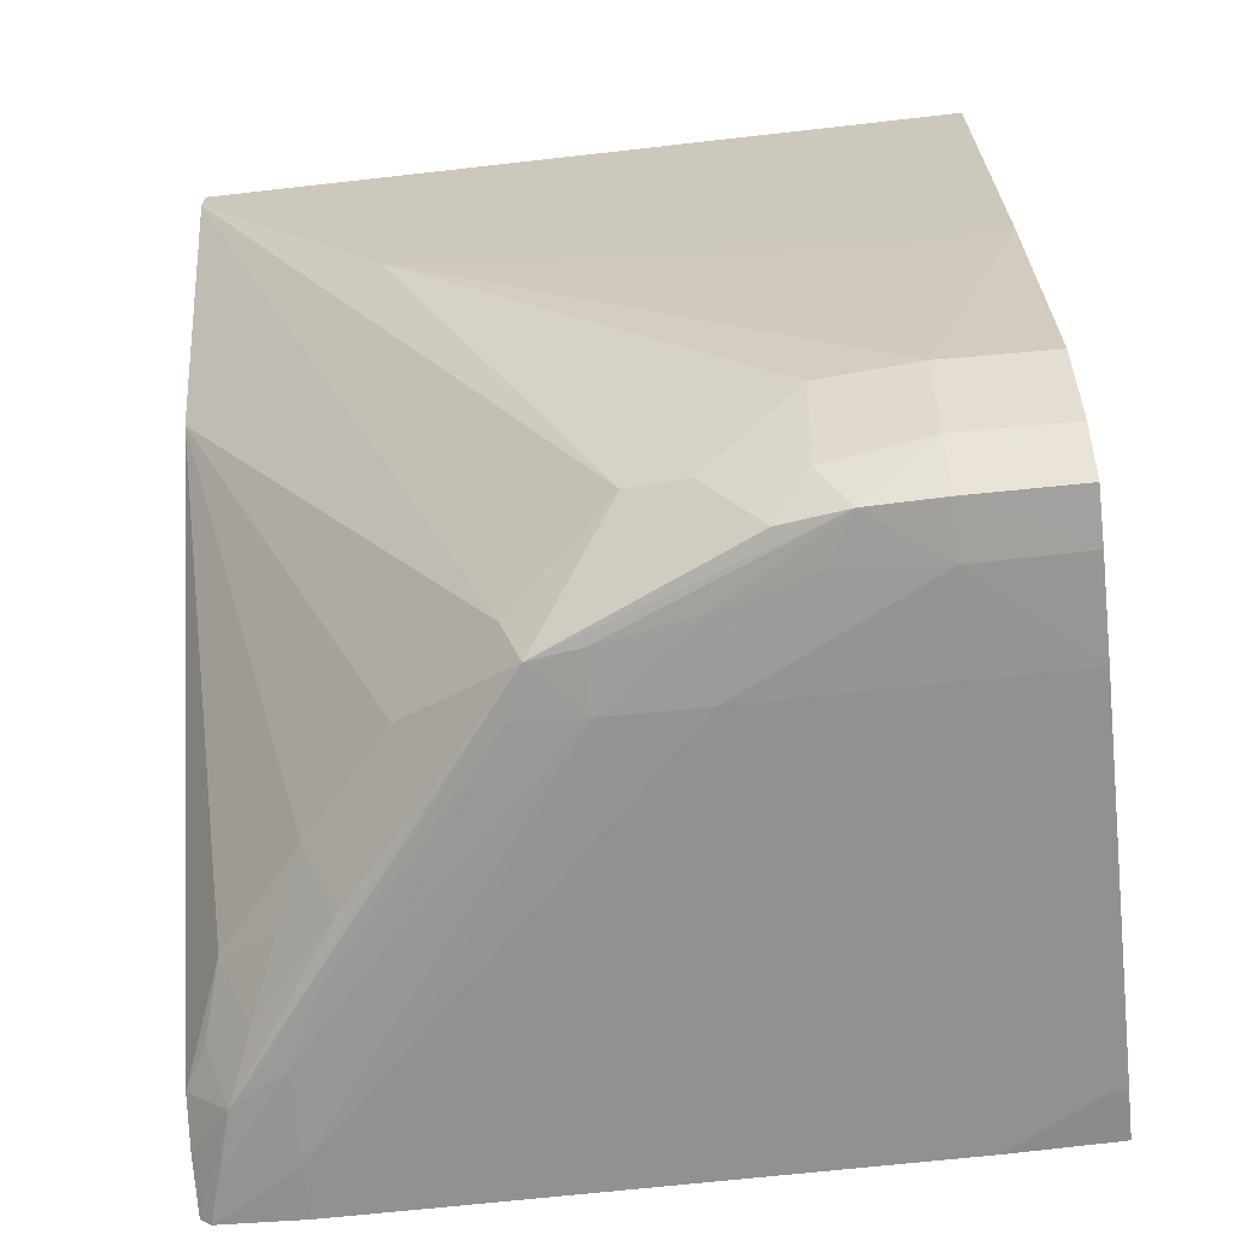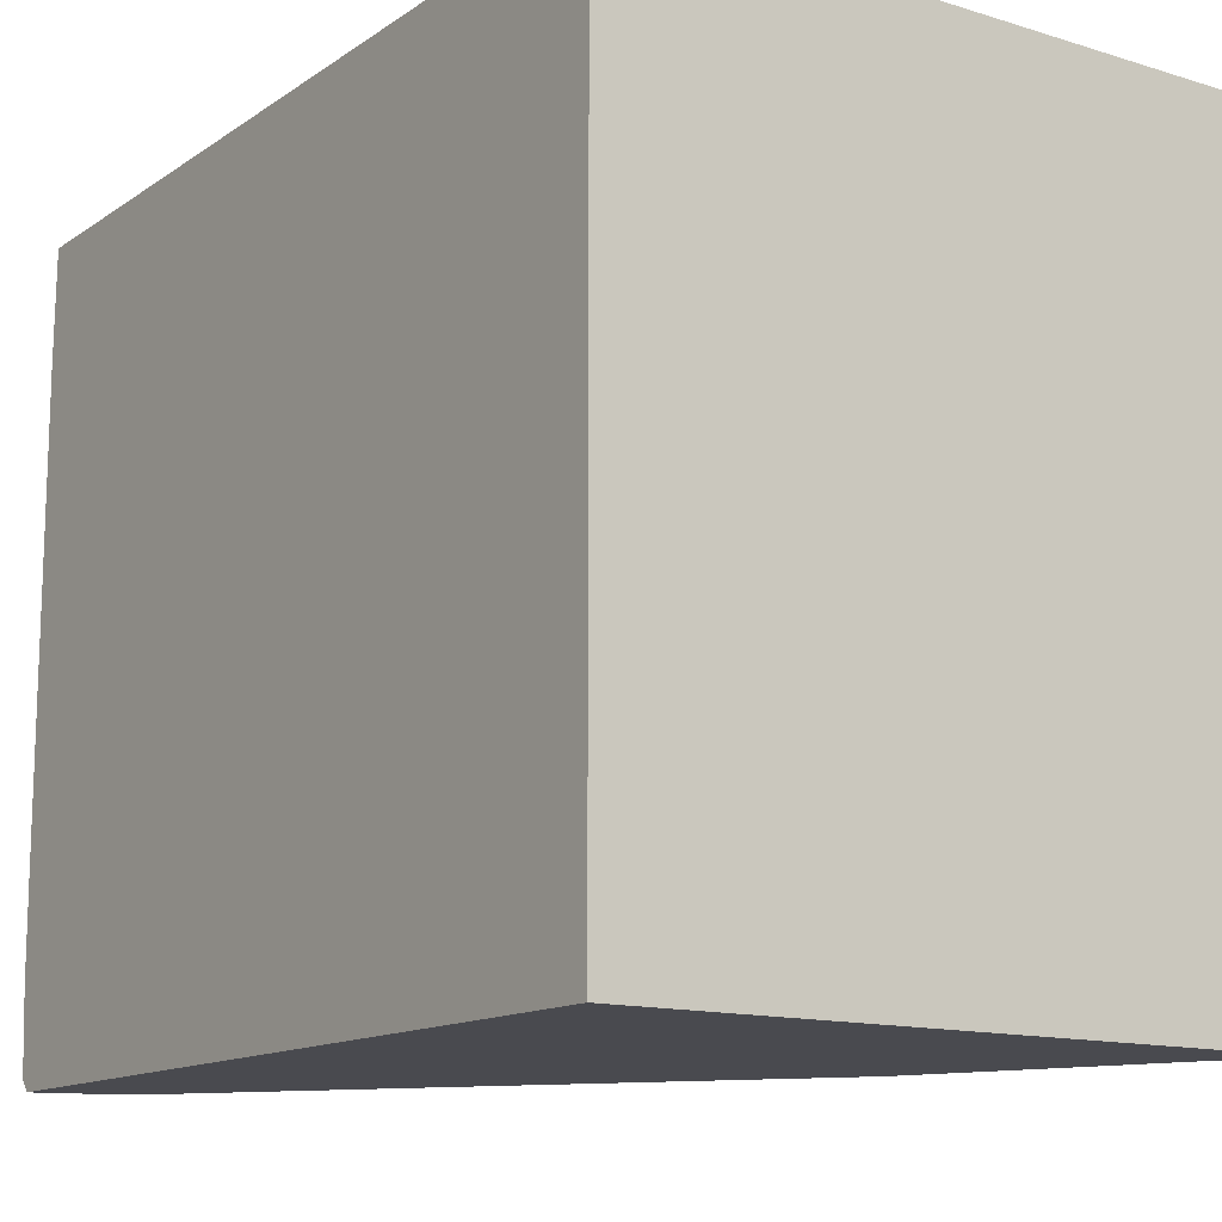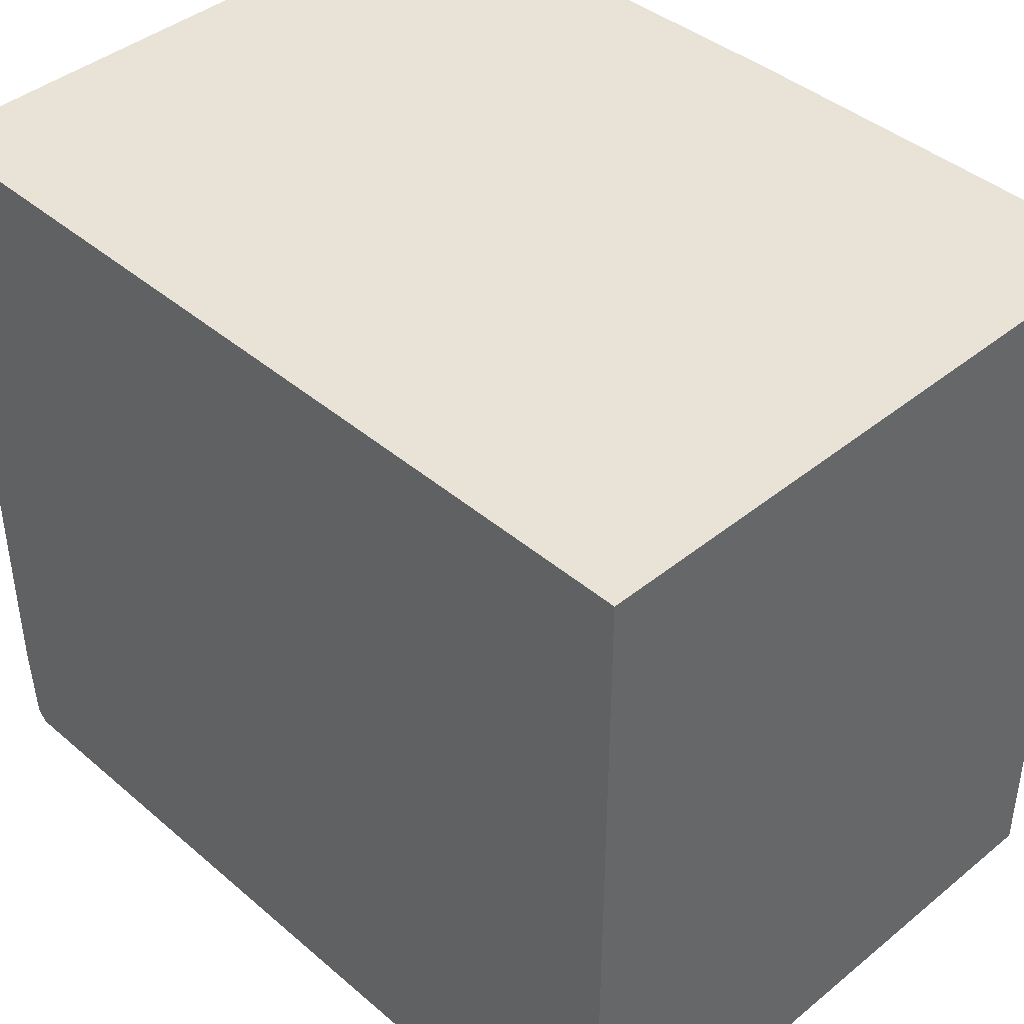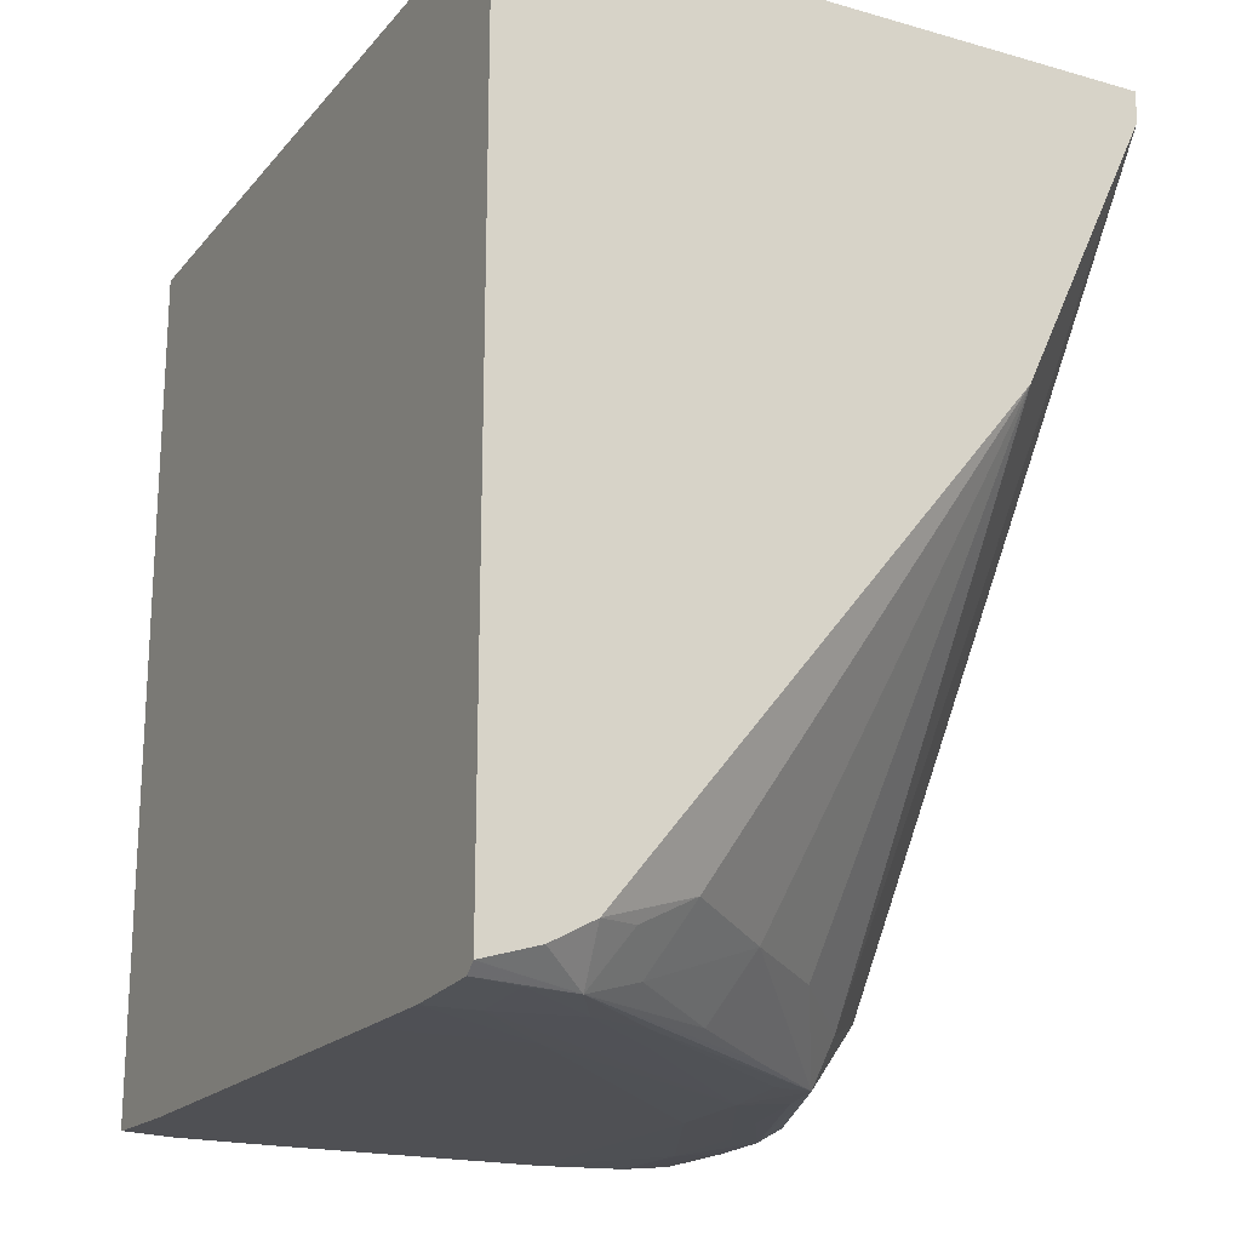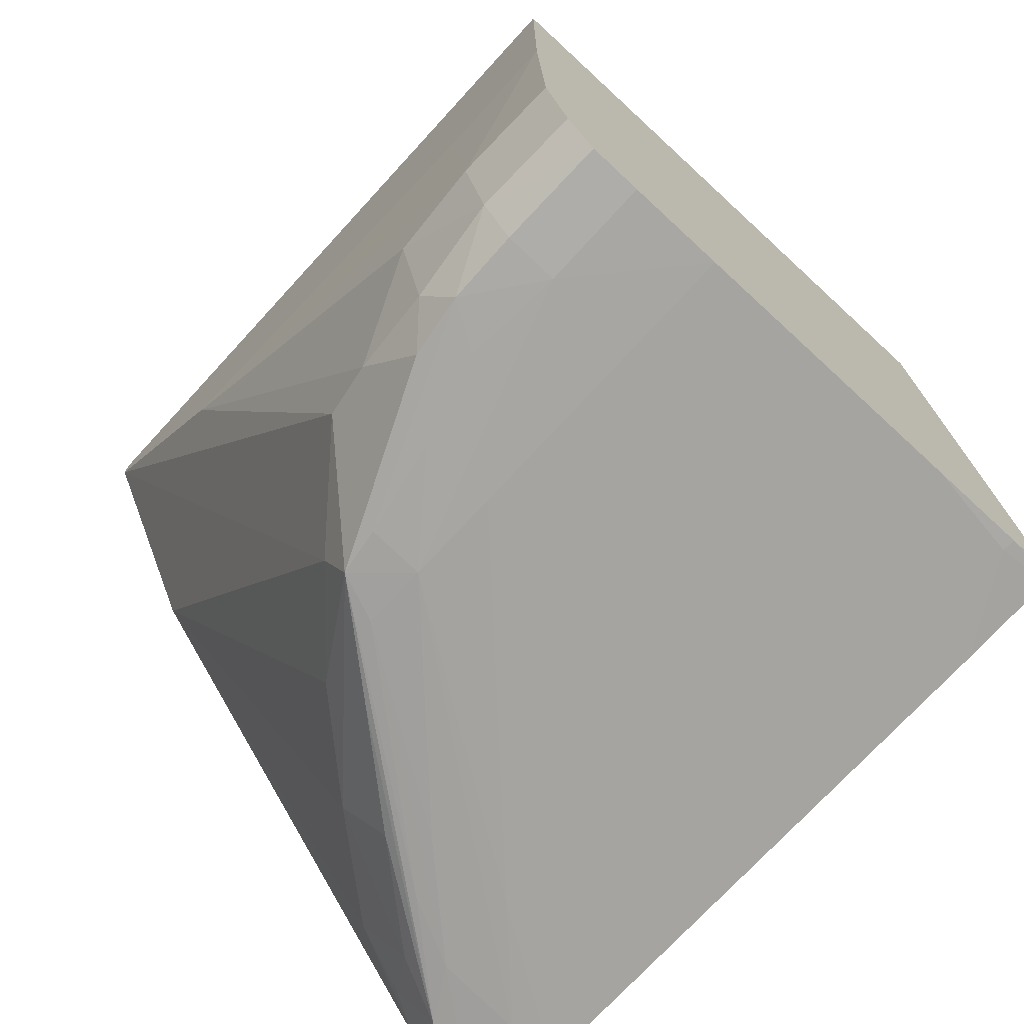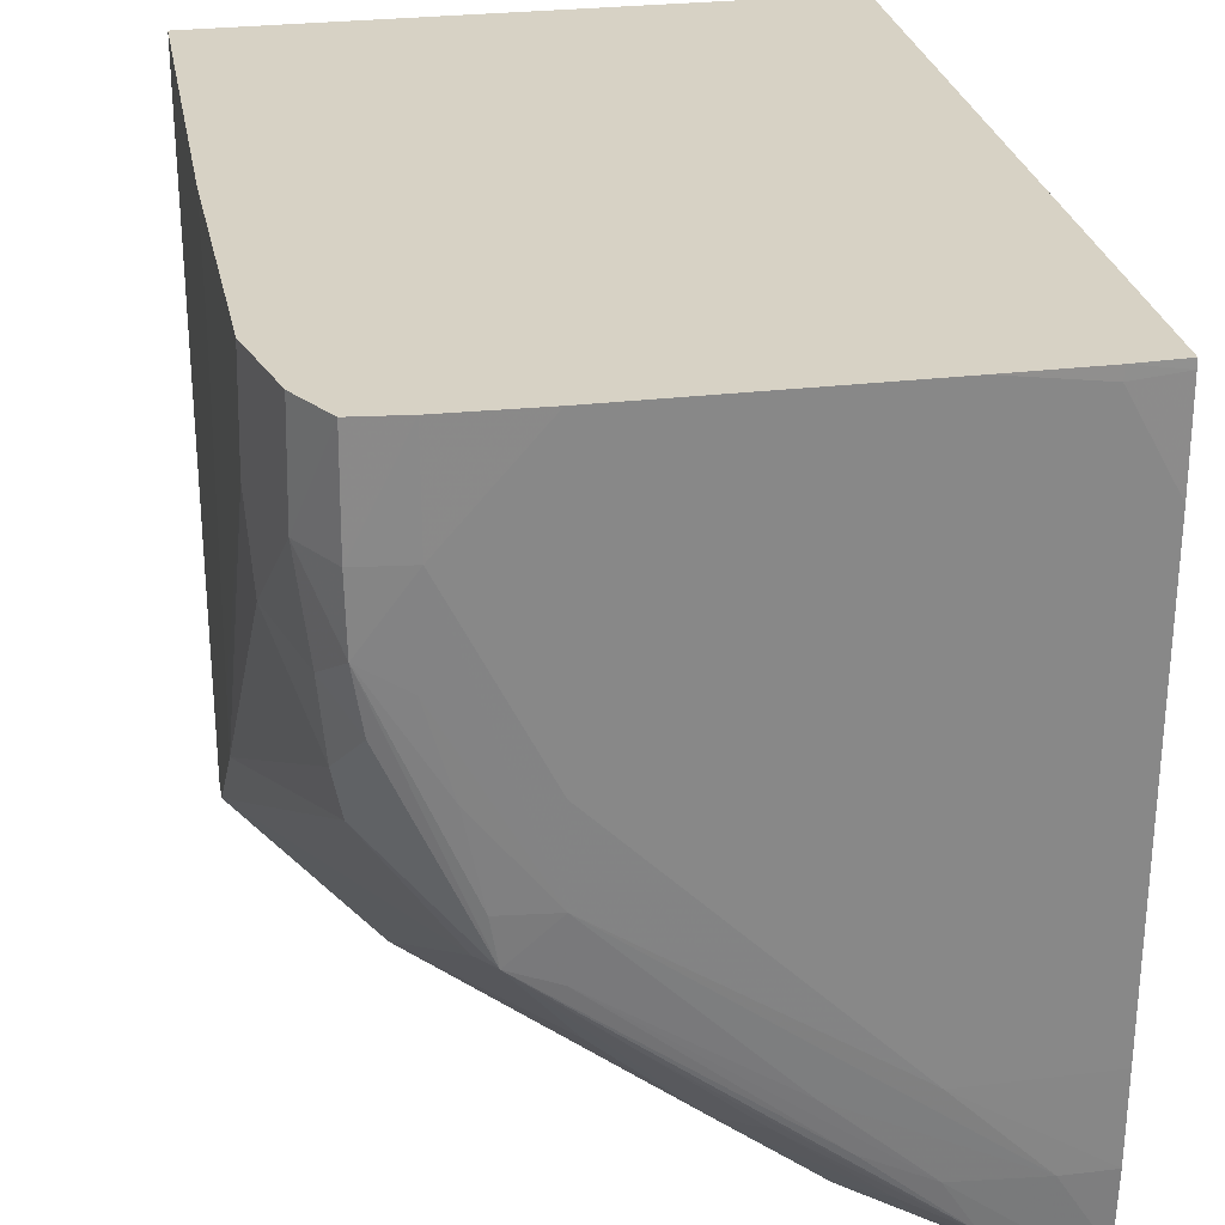
<metadata>
{"format":"obj","ext":"obj","renderer":"f3d","projection":"perspective","resolution":1024,"background":"white","views":[{"elev":-65.9,"azim":96.5,"up":"+Z"},{"elev":-13.5,"azim":-34.6,"up":"+Y"},{"elev":41.9,"azim":-44.3,"up":"+Y"},{"elev":-19.2,"azim":-27.8,"up":"+Z"},{"elev":-73.4,"azim":137.4,"up":"+Z"},{"elev":27.6,"azim":169.6,"up":"+Y"}]}
</metadata>
<code>
v 0.01139 -0.01903 -0.05145
v 0.01139 -0.01893 -0.05153
v 0.0124 -0.01863 -0.0515
v 0.01191 -0.01903 -0.05129
v 0.01139 -0.01903 -0.04347
v 0.01188 -0.01876 -0.05152
v 0.01139 -0.01814 -0.05158
v 0.01188 -0.01814 -0.05158
v 0.01272 -0.01811 -0.05154
v 0.01336 -0.01779 -0.05151
v 0.01585 -0.01595 -0.05148
v 0.01489 -0.01675 -0.05146
v 0.01394 -0.01756 -0.05141
v 0.01299 -0.01838 -0.05131
v 0.01272 -0.01881 -0.05103
v 0.01232 -0.01903 -0.05107
v 0.01733 -0.01903 -0.04347
v 0.01139 -0.01186 -0.04347
v 0.01139 -0.01726 -0.05158
v 0.01276 -0.01726 -0.05158
v 0.0154 -0.0155 -0.05156
v 0.01365 -0.01727 -0.05154
v 0.0154 -0.01611 -0.05151
v 0.01598 -0.01611 -0.05104
v 0.01518 -0.01702 -0.05087
v 0.01426 -0.01784 -0.05083
v 0.01592 -0.0155 -0.05151
v 0.01676 -0.01353 -0.0515
v 0.01667 -0.01411 -0.05146
v 0.01677 -0.01515 -0.05071
v 0.01362 -0.01811 -0.05107
v 0.0133 -0.01865 -0.05073
v 0.0161 -0.01903 -0.04639
v 0.01733 -0.01186 -0.04347
v 0.01733 -0.01903 -0.04376
v 0.01139 -0.01186 -0.05156
v 0.01139 -0.01286 -0.05158
v 0.0154 -0.01462 -0.05158
v 0.01633 -0.01379 -0.05154
v 0.0161 -0.01462 -0.05153
v 0.01628 -0.01286 -0.05157
v 0.01677 -0.01286 -0.05151
v 0.01706 -0.01286 -0.05104
v 0.01695 -0.01379 -0.05112
v 0.01687 -0.01462 -0.05089
v 0.01733 -0.01712 -0.04634
v 0.01733 -0.01186 -0.04731
v 0.01187 -0.01186 -0.05158
v 0.01139 -0.01194 -0.05156
v 0.01188 -0.01198 -0.05158
v 0.0154 -0.01186 -0.05158
v 0.01628 -0.01186 -0.05156
v 0.01676 -0.01186 -0.0515
v 0.01703 -0.01186 -0.05104
v 0.01729 -0.01286 -0.05016
v 0.01723 -0.01374 -0.05016
v 0.01733 -0.01638 -0.04656
v 0.01733 -0.01286 -0.0474
v 0.01726 -0.01186 -0.05016
v 0.01276 -0.01186 -0.05158
v 0.01733 -0.01308 -0.04736
v 0.01733 -0.01374 -0.04721
v 0.01733 -0.01569 -0.04673
f 1 2 3
f 1 3 4
f 1 4 16
f 1 16 33
f 1 33 35
f 1 35 17
f 1 17 5
f 1 5 18
f 1 18 36
f 1 36 49
f 1 49 37
f 1 37 19
f 1 19 7
f 1 7 2
f 2 6 3
f 2 7 8
f 2 8 6
f 3 6 9
f 3 9 10
f 3 10 11
f 3 11 12
f 3 12 13
f 3 13 14
f 3 14 15
f 3 15 16
f 3 16 4
f 5 17 34
f 5 34 18
f 6 8 9
f 7 19 20
f 7 20 8
f 8 20 21
f 8 21 22
f 8 22 9
f 9 22 23
f 9 23 10
f 10 23 11
f 11 24 25
f 11 25 26
f 11 26 12
f 11 23 21
f 11 21 27
f 11 27 28
f 11 28 29
f 11 29 30
f 11 30 24
f 12 26 13
f 13 26 31
f 13 31 14
f 14 31 32
f 14 32 15
f 15 32 16
f 16 32 33
f 17 35 46
f 17 46 57
f 17 57 63
f 17 63 62
f 17 62 61
f 17 61 58
f 17 58 47
f 17 47 34
f 18 34 47
f 18 47 59
f 18 59 54
f 18 54 53
f 18 53 52
f 18 52 51
f 18 51 60
f 18 60 48
f 18 48 36
f 19 37 50
f 19 50 60
f 19 60 51
f 19 51 38
f 19 38 20
f 20 38 21
f 21 39 40
f 21 40 27
f 21 23 22
f 21 38 41
f 21 41 39
f 24 30 35
f 24 35 33
f 24 33 25
f 25 33 26
f 26 32 31
f 26 33 32
f 27 40 28
f 28 40 39
f 28 39 41
f 28 41 42
f 28 42 43
f 28 43 44
f 28 44 29
f 29 44 45
f 29 45 30
f 30 45 46
f 30 46 35
f 36 48 49
f 37 49 50
f 38 51 41
f 41 51 52
f 41 52 42
f 42 52 53
f 42 53 43
f 43 53 54
f 43 54 59
f 43 59 55
f 43 55 56
f 43 56 44
f 44 56 45
f 45 56 46
f 46 56 55
f 46 55 57
f 47 58 55
f 47 55 59
f 48 60 50
f 48 50 49
f 55 58 61
f 55 61 62
f 55 62 63
f 55 63 57

</code>
